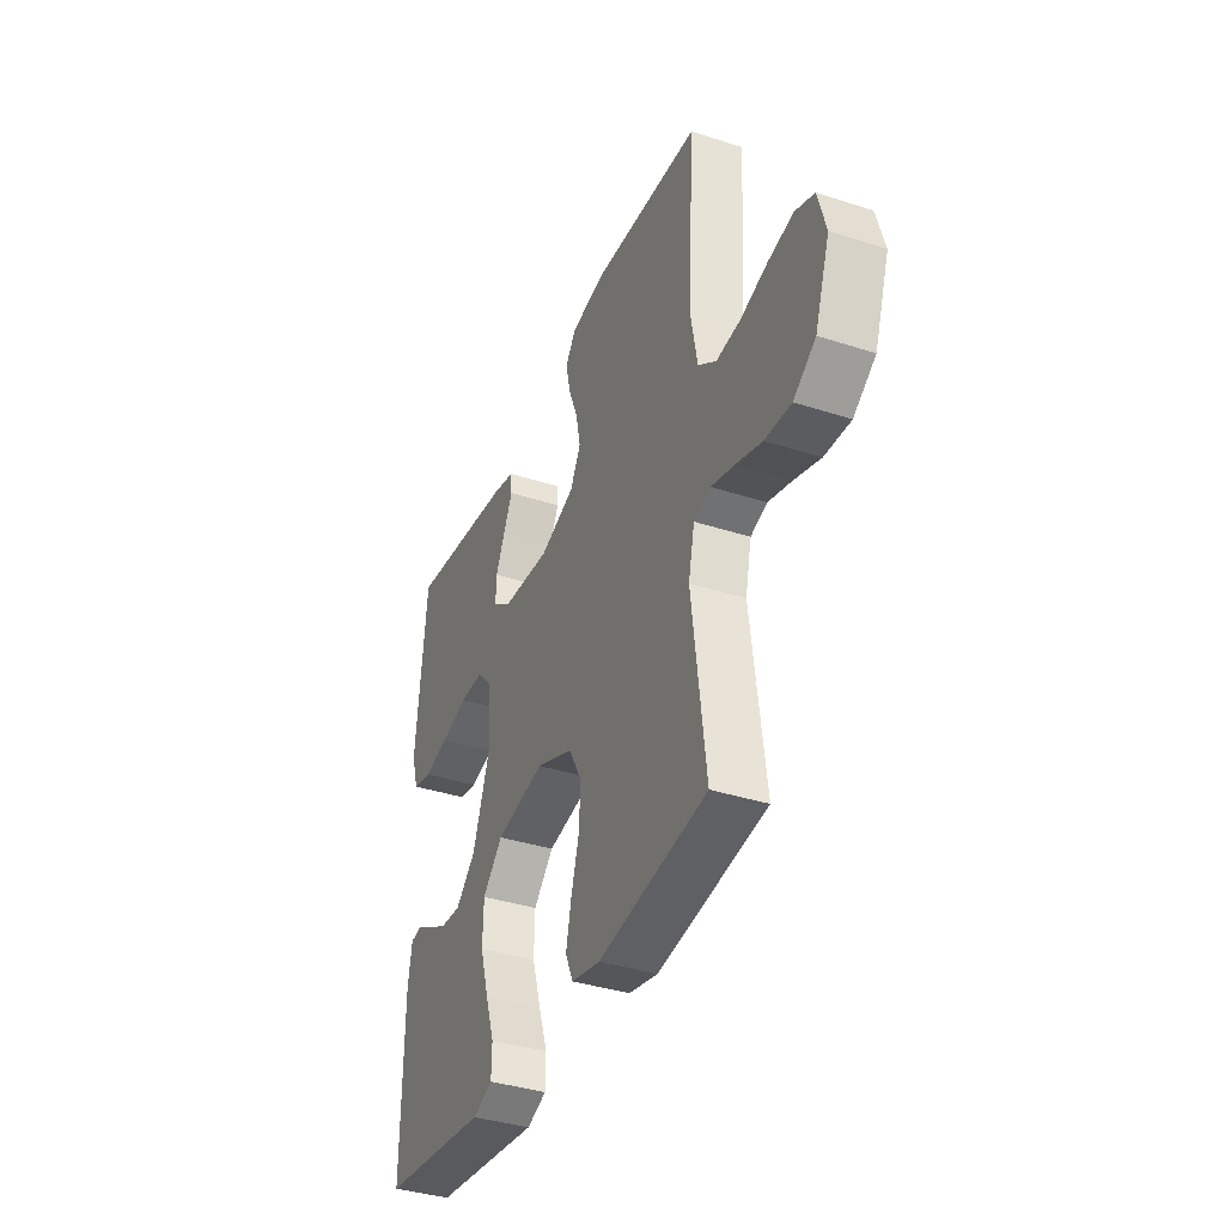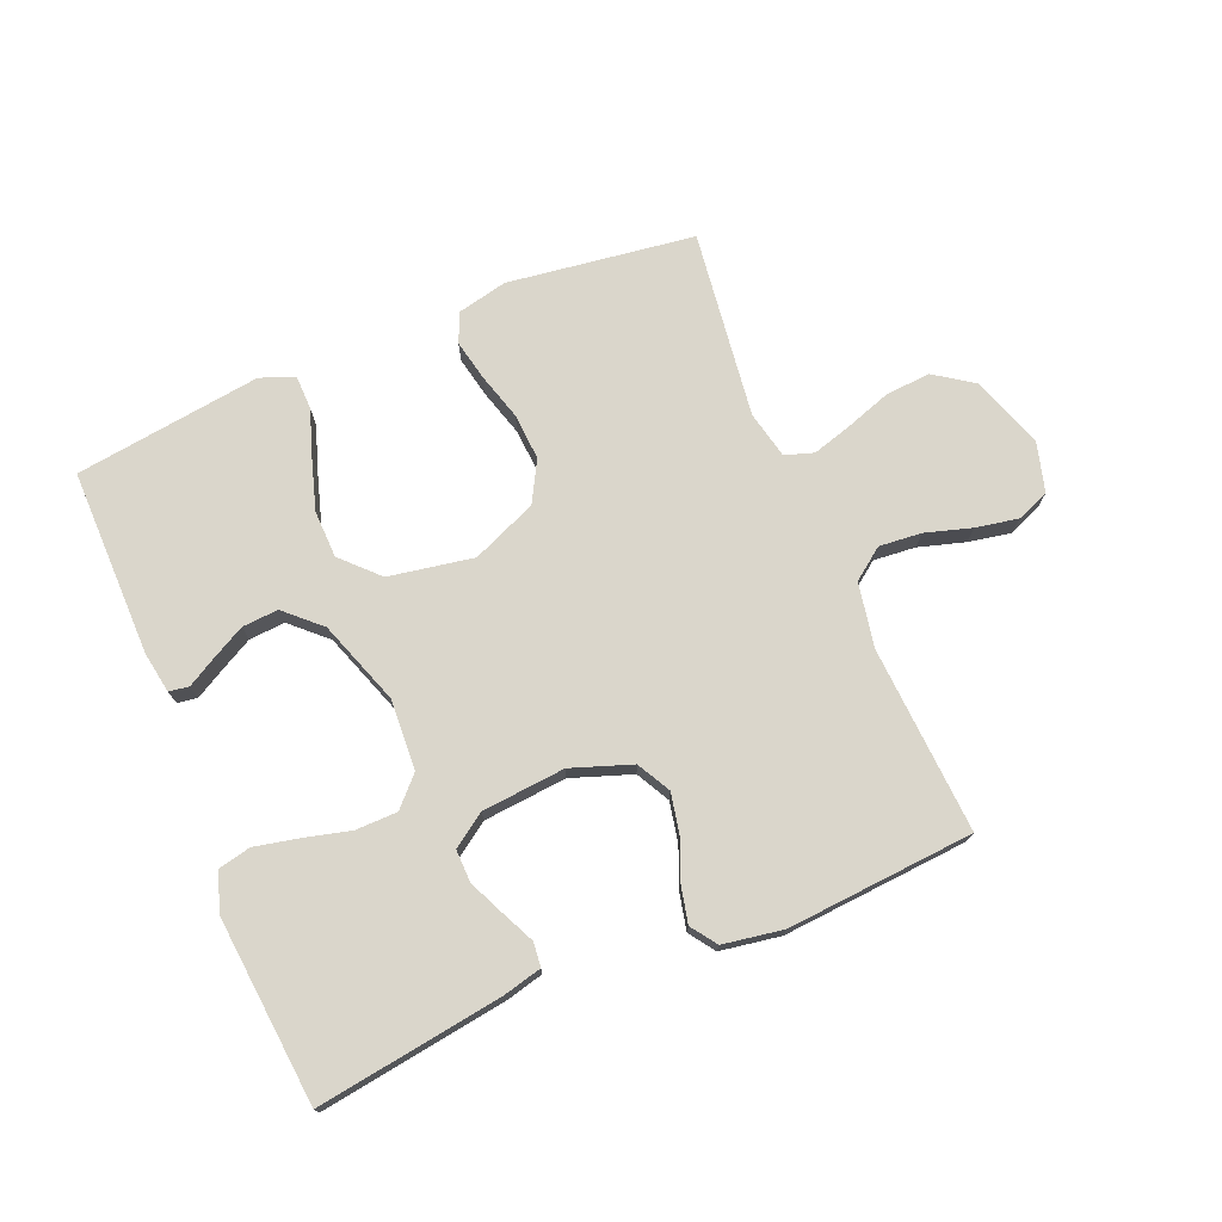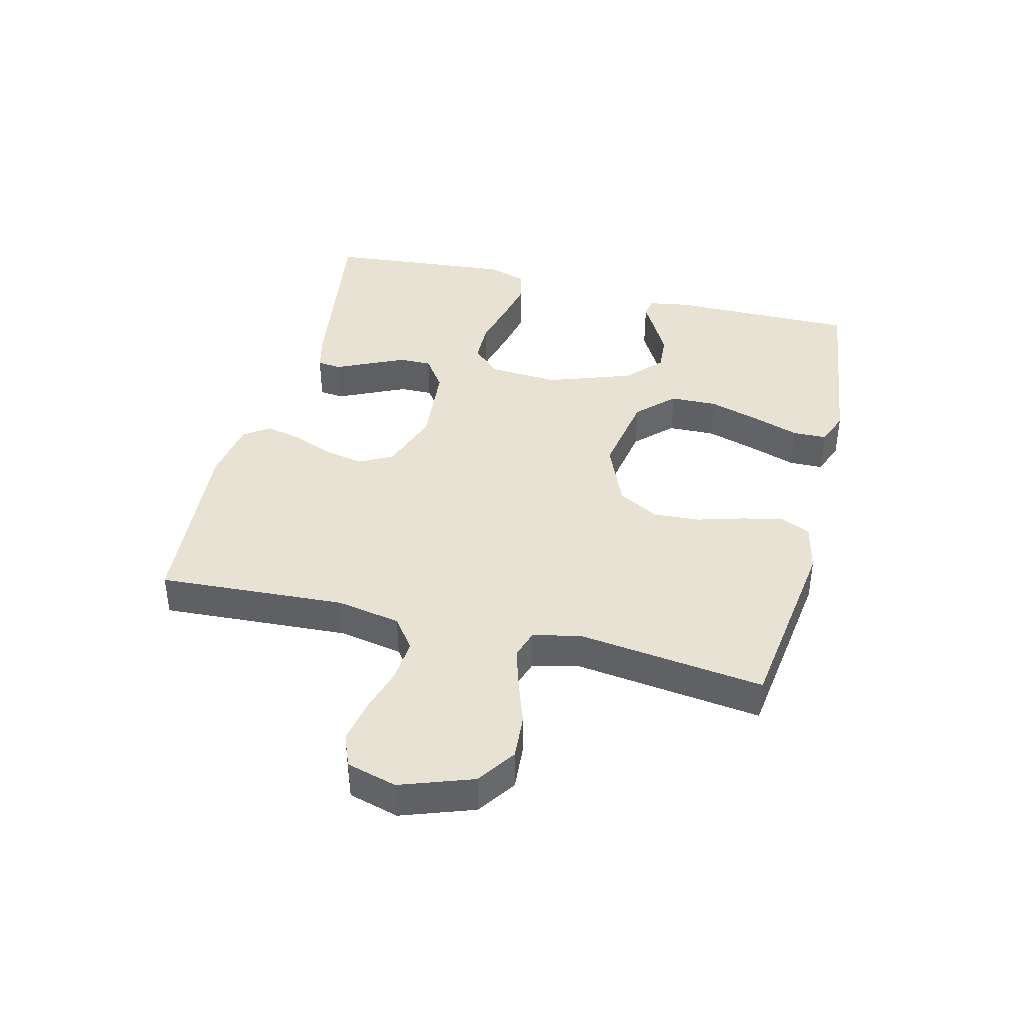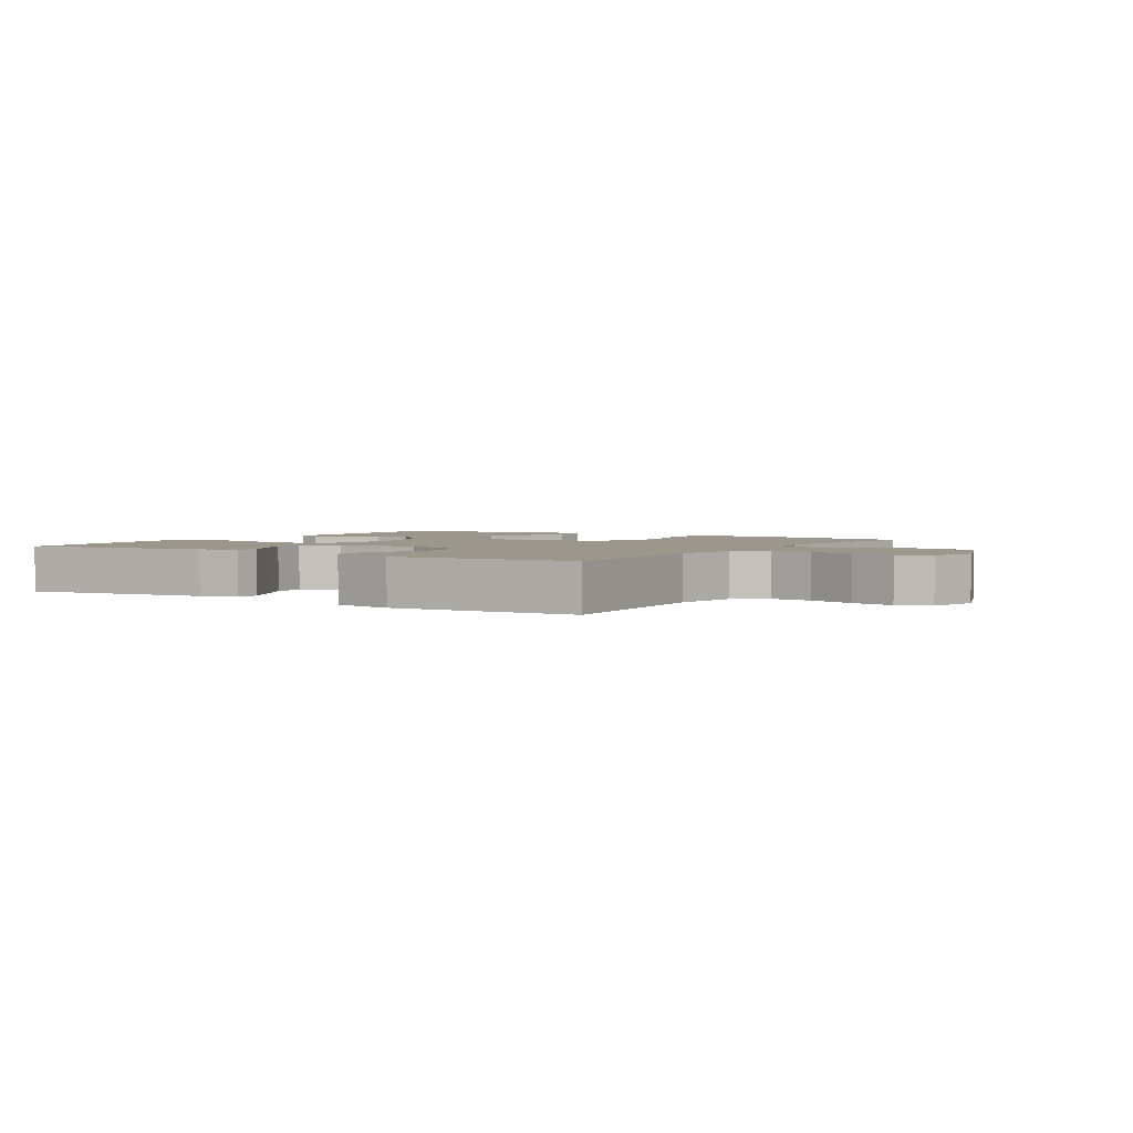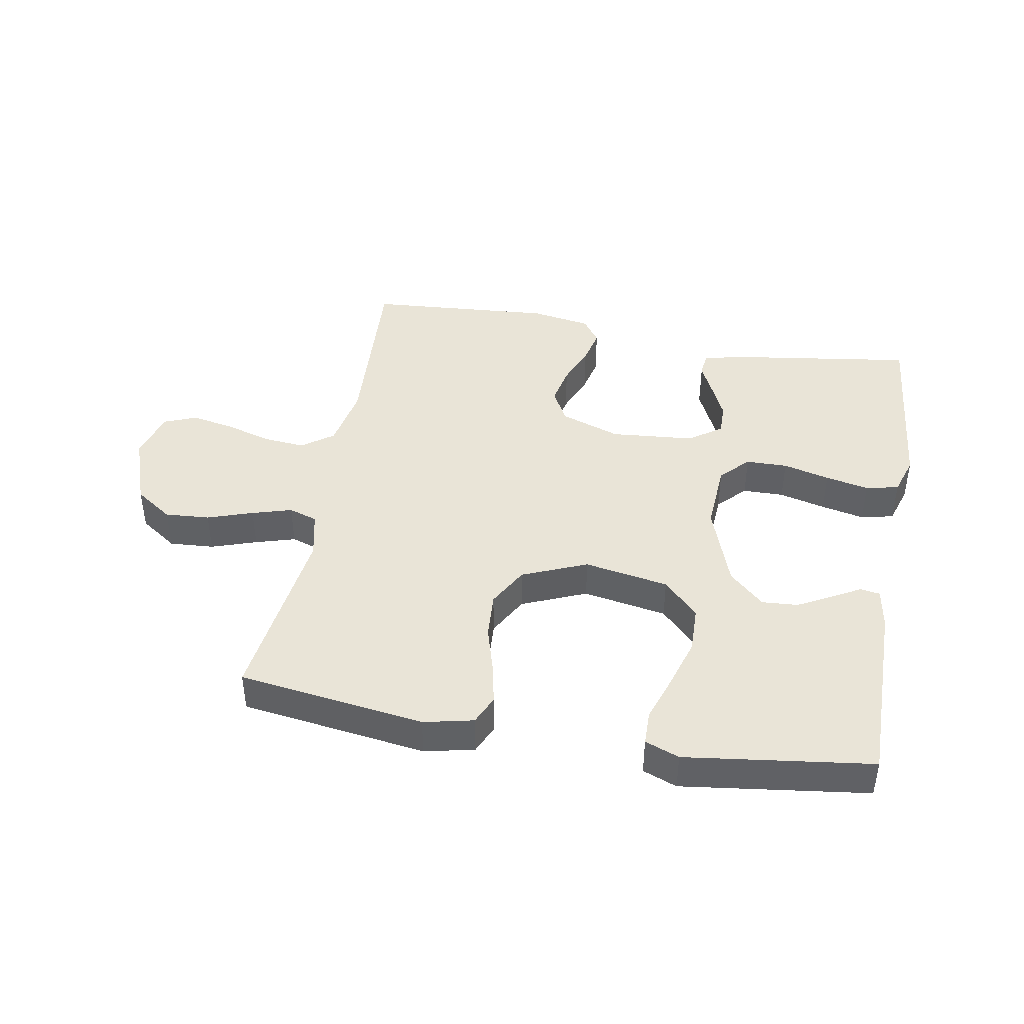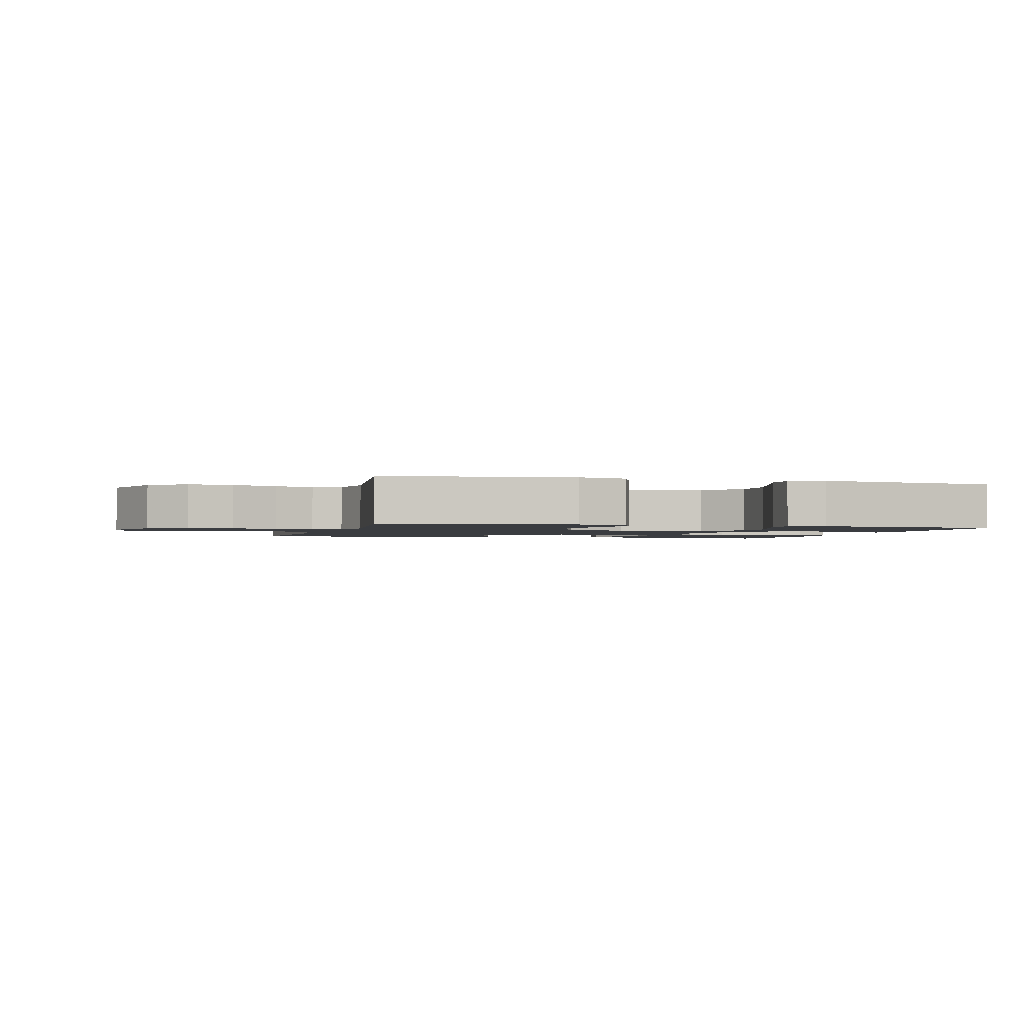
<metadata>
{"format":"obj","ext":"obj","renderer":"f3d","projection":"perspective","resolution":1024,"background":"white","views":[{"elev":-37.9,"azim":67.6,"up":"+Z"},{"elev":74.1,"azim":-22.6,"up":"+Y"},{"elev":40.9,"azim":104.0,"up":"+Y"},{"elev":2.6,"azim":32.3,"up":"+Y"},{"elev":42.9,"azim":-169.8,"up":"+Y"},{"elev":-1.8,"azim":164.4,"up":"+Y"}]}
</metadata>
<code>
v 0.5 0.07 -0.5
v 0.2 0.07 -0.541
v 0.12 0.07 -0.523
v 0.099 0.07 -0.476
v 0.113 0.07 -0.41
v 0.135 0.07 -0.335
v 0.14 0.07 -0.26
v 0.104 0.07 -0.195
v 0 0.07 -0.151
v -0.136 0.07 -0.175
v -0.192 0.07 -0.232
v -0.194 0.07 -0.308
v -0.169 0.07 -0.39
v -0.144 0.07 -0.464
v -0.145 0.07 -0.519
v -0.2 0.07 -0.54
v -0.5 0.07 -0.5
v -0.498 0.07 -0.2
v -0.487 0.07 -0.134
v -0.455 0.07 -0.129
v -0.409 0.07 -0.155
v -0.355 0.07 -0.184
v -0.297 0.07 -0.188
v -0.241 0.07 -0.136
v -0.193 0.07 0
v -0.2 0.07 0.113
v -0.243 0.07 0.158
v -0.31 0.07 0.159
v -0.385 0.07 0.14
v -0.455 0.07 0.125
v -0.508 0.07 0.137
v -0.528 0.07 0.2
v -0.5 0.07 0.5
v -0.2 0.07 0.456
v -0.139 0.07 0.441
v -0.135 0.07 0.402
v -0.16 0.07 0.349
v -0.186 0.07 0.292
v -0.187 0.07 0.24
v -0.134 0.07 0.203
v 0 0.07 0.191
v 0.097 0.07 0.225
v 0.126 0.07 0.279
v 0.113 0.07 0.343
v 0.087 0.07 0.408
v 0.074 0.07 0.466
v 0.103 0.07 0.507
v 0.2 0.07 0.523
v 0.5 0.07 0.5
v 0.482 0.07 0.2
v 0.501 0.07 0.097
v 0.551 0.07 0.06
v 0.619 0.07 0.066
v 0.693 0.07 0.088
v 0.762 0.07 0.101
v 0.814 0.07 0.08
v 0.836 0.07 0
v 0.795 0.07 -0.116
v 0.734 0.07 -0.158
v 0.662 0.07 -0.153
v 0.589 0.07 -0.128
v 0.525 0.07 -0.109
v 0.479 0.07 -0.124
v 0.462 0.07 -0.2
v 0.5 0 -0.5
v 0.2 0 -0.541
v 0.12 0 -0.523
v 0.099 0 -0.476
v 0.113 0 -0.41
v 0.135 0 -0.335
v 0.14 0 -0.26
v 0.104 0 -0.195
v 0 0 -0.151
v -0.136 0 -0.175
v -0.192 0 -0.232
v -0.194 0 -0.308
v -0.169 0 -0.39
v -0.144 0 -0.464
v -0.145 0 -0.519
v -0.2 0 -0.54
v -0.5 0 -0.5
v -0.498 0 -0.2
v -0.487 0 -0.134
v -0.455 0 -0.129
v -0.409 0 -0.155
v -0.355 0 -0.184
v -0.297 0 -0.188
v -0.241 0 -0.136
v -0.193 0 0
v -0.2 0 0.113
v -0.243 0 0.158
v -0.31 0 0.159
v -0.385 0 0.14
v -0.455 0 0.125
v -0.508 0 0.137
v -0.528 0 0.2
v -0.5 0 0.5
v -0.2 0 0.456
v -0.139 0 0.441
v -0.135 0 0.402
v -0.16 0 0.349
v -0.186 0 0.292
v -0.187 0 0.24
v -0.134 0 0.203
v 0 0 0.191
v 0.097 0 0.225
v 0.126 0 0.279
v 0.113 0 0.343
v 0.087 0 0.408
v 0.074 0 0.466
v 0.103 0 0.507
v 0.2 0 0.523
v 0.5 0 0.5
v 0.482 0 0.2
v 0.501 0 0.097
v 0.551 0 0.06
v 0.619 0 0.066
v 0.693 0 0.088
v 0.762 0 0.101
v 0.814 0 0.08
v 0.836 0 0
v 0.795 0 -0.116
v 0.734 0 -0.158
v 0.662 0 -0.153
v 0.589 0 -0.128
v 0.525 0 -0.109
v 0.479 0 -0.124
v 0.462 0 -0.2
f 58 59 60 61
f 58 61 62
f 57 58 62
f 56 57 62 63
f 53 54 55 56
f 52 53 56 63
f 47 48 49 50
f 47 50 51
f 44 45 46 47
f 43 44 47 51
f 42 43 51 52
f 34 35 36 37
f 34 37 38
f 33 34 38 39
f 31 32 33 39
f 28 29 30 31
f 18 19 20 21
f 18 21 22
f 17 18 22 23
f 13 14 15 16
f 12 13 16 17
f 11 12 17 23
f 3 4 5 6
f 1 2 3 6
f 64 1 6 7
f 63 64 7 8
f 41 42 52 63
f 40 41 63 8
f 28 31 39 40
f 27 28 40
f 26 27 40 8
f 25 26 8 9
f 24 25 9 10
f 10 11 23 24
f 125 124 123 122
f 126 125 122
f 126 122 121
f 127 126 121 120
f 120 119 118 117
f 127 120 117 116
f 114 113 112 111
f 115 114 111
f 111 110 109 108
f 115 111 108 107
f 116 115 107 106
f 101 100 99 98
f 102 101 98
f 103 102 98 97
f 103 97 96 95
f 95 94 93 92
f 85 84 83 82
f 86 85 82
f 87 86 82 81
f 80 79 78 77
f 81 80 77 76
f 87 81 76 75
f 70 69 68 67
f 70 67 66 65
f 71 70 65 128
f 72 71 128 127
f 127 116 106 105
f 72 127 105 104
f 104 103 95 92
f 104 92 91
f 72 104 91 90
f 73 72 90 89
f 74 73 89 88
f 88 87 75 74
f 1 65 66 2
f 2 66 67 3
f 3 67 68 4
f 4 68 69 5
f 5 69 70 6
f 6 70 71 7
f 7 71 72 8
f 8 72 73 9
f 9 73 74 10
f 10 74 75 11
f 11 75 76 12
f 12 76 77 13
f 13 77 78 14
f 14 78 79 15
f 15 79 80 16
f 16 80 81 17
f 17 81 82 18
f 18 82 83 19
f 19 83 84 20
f 20 84 85 21
f 21 85 86 22
f 22 86 87 23
f 23 87 88 24
f 24 88 89 25
f 25 89 90 26
f 26 90 91 27
f 27 91 92 28
f 28 92 93 29
f 29 93 94 30
f 30 94 95 31
f 31 95 96 32
f 32 96 97 33
f 33 97 98 34
f 34 98 99 35
f 35 99 100 36
f 36 100 101 37
f 37 101 102 38
f 38 102 103 39
f 39 103 104 40
f 40 104 105 41
f 41 105 106 42
f 42 106 107 43
f 43 107 108 44
f 44 108 109 45
f 45 109 110 46
f 46 110 111 47
f 47 111 112 48
f 48 112 113 49
f 49 113 114 50
f 50 114 115 51
f 51 115 116 52
f 52 116 117 53
f 53 117 118 54
f 54 118 119 55
f 55 119 120 56
f 56 120 121 57
f 57 121 122 58
f 58 122 123 59
f 59 123 124 60
f 60 124 125 61
f 61 125 126 62
f 62 126 127 63
f 63 127 128 64
f 64 128 65 1

</code>
